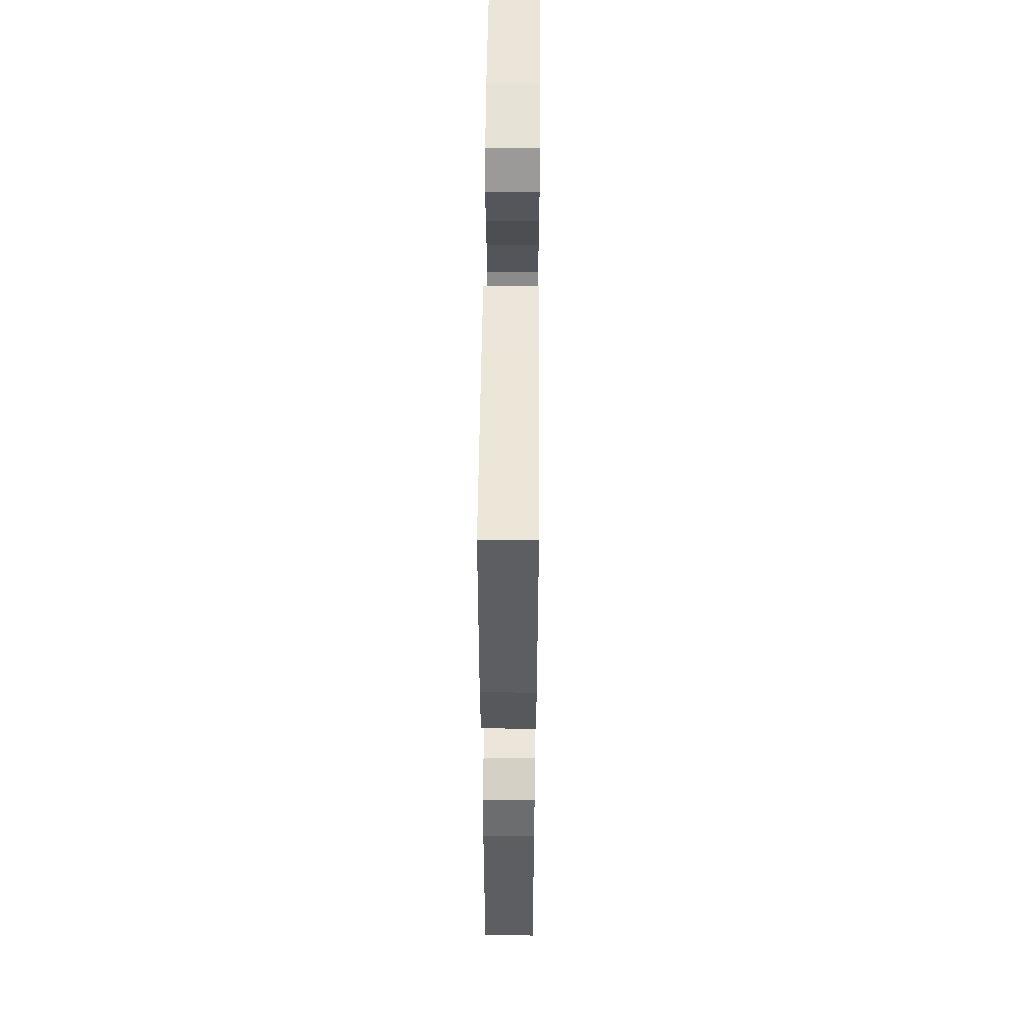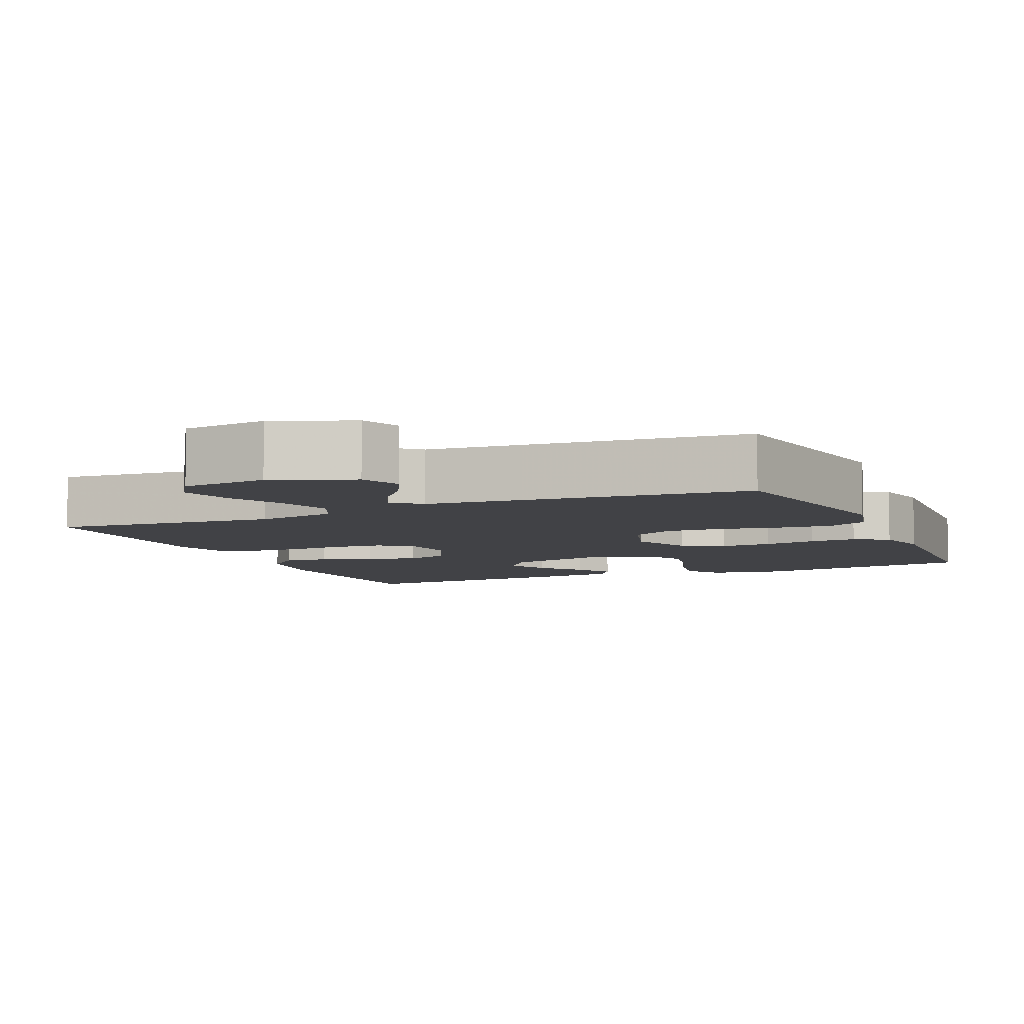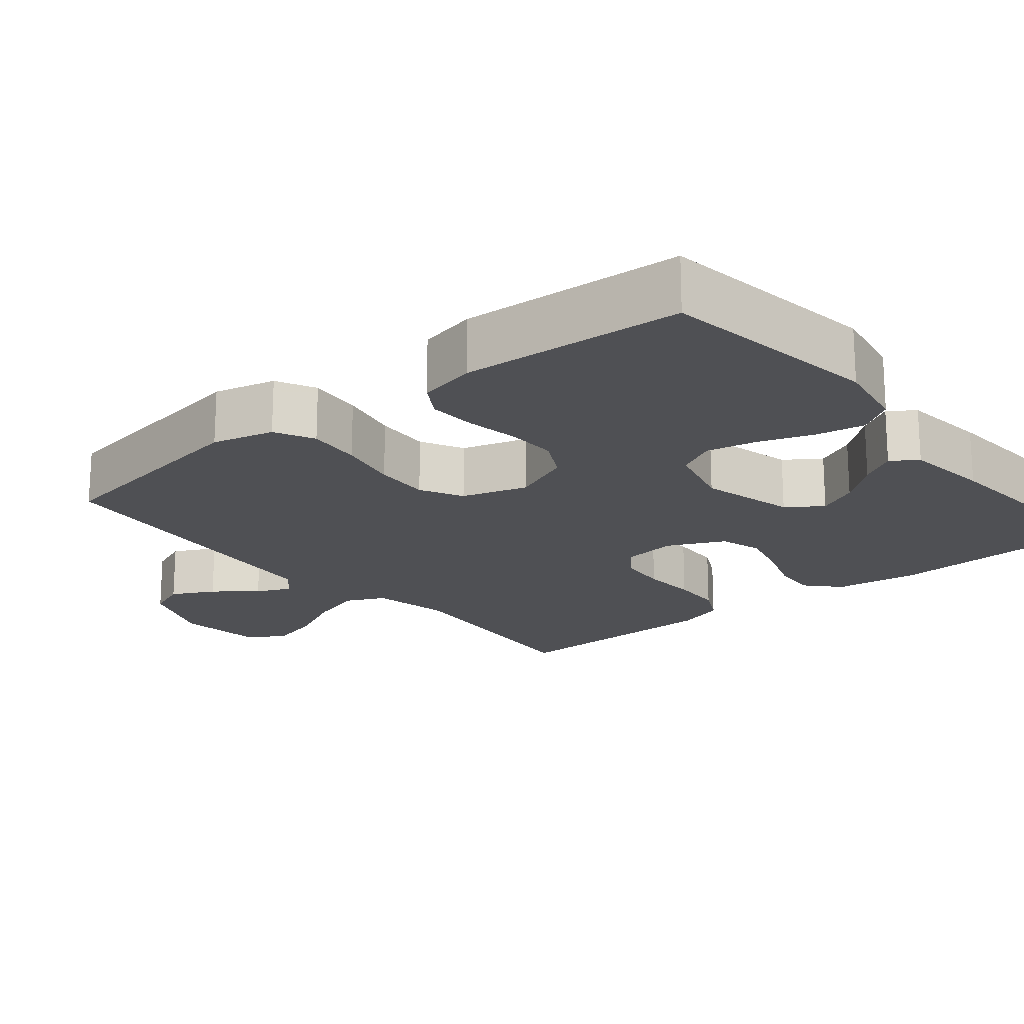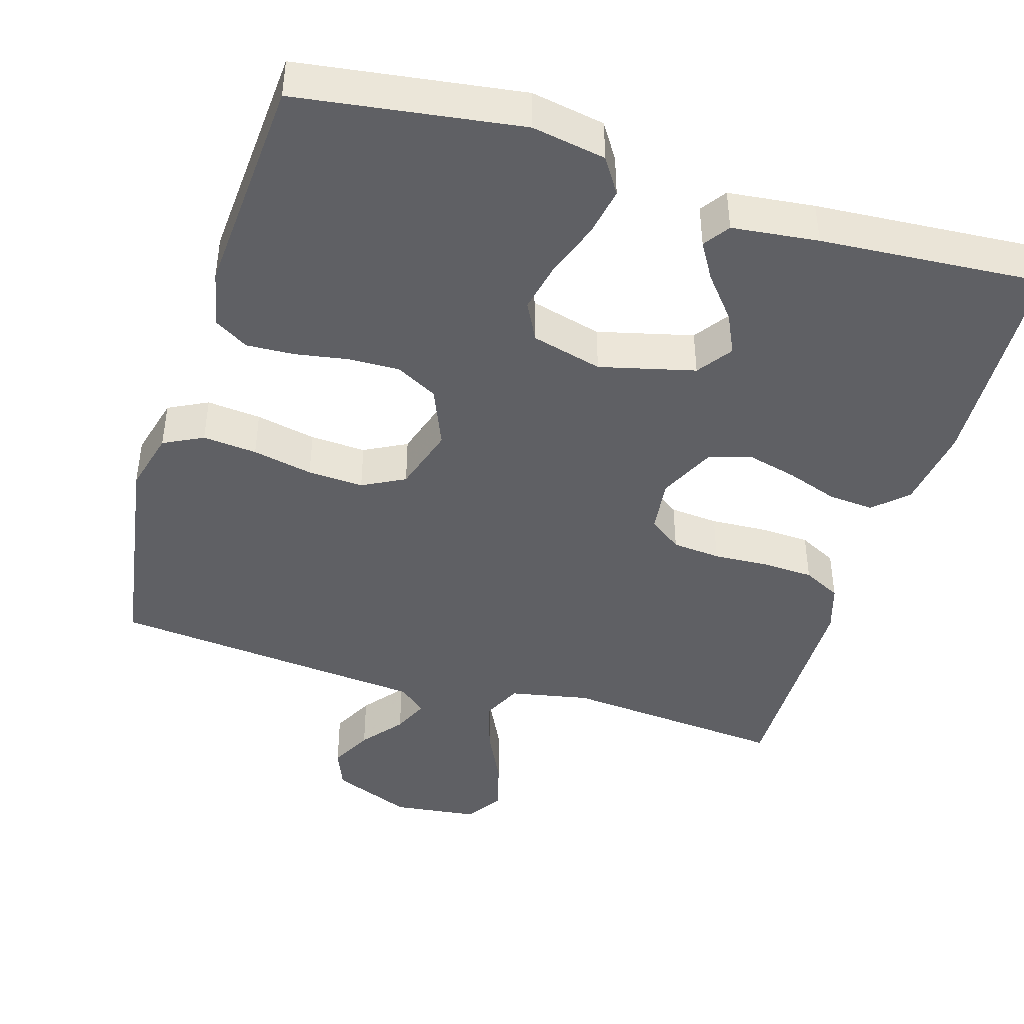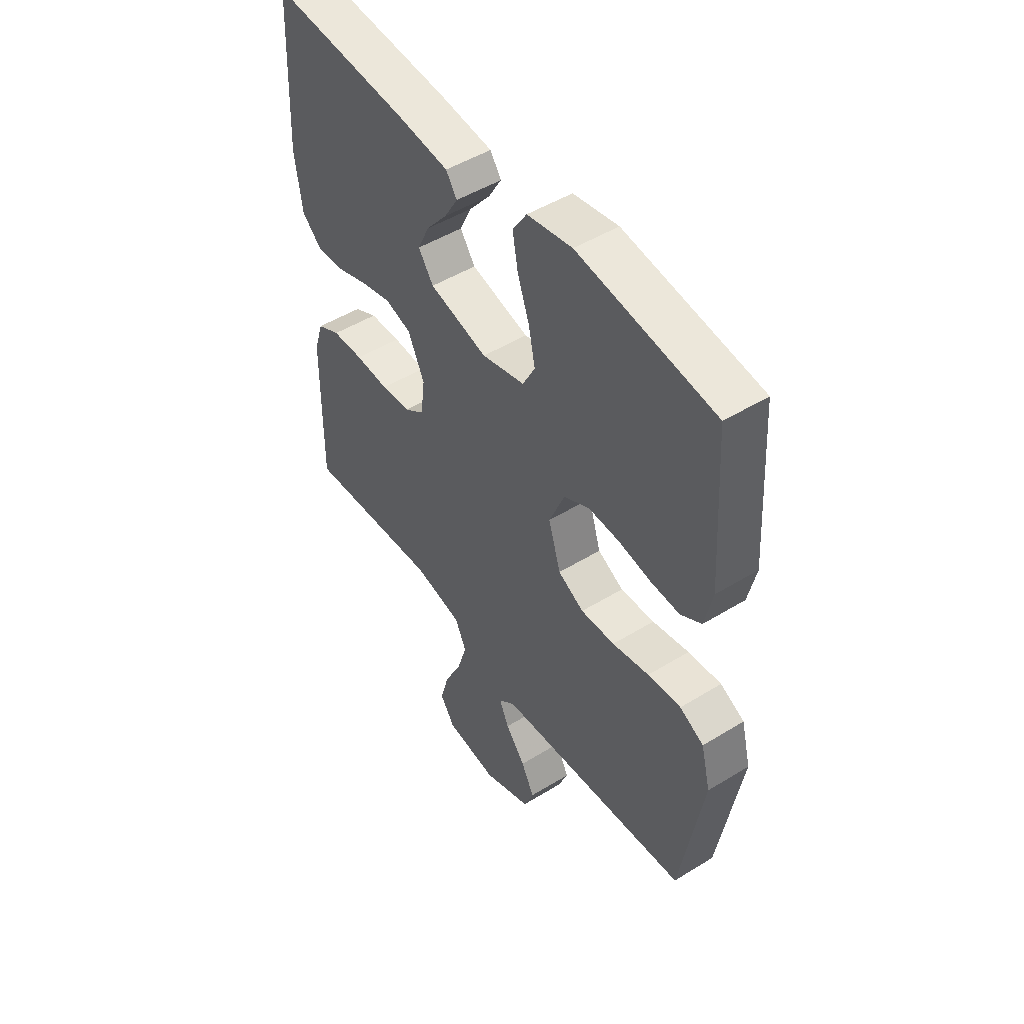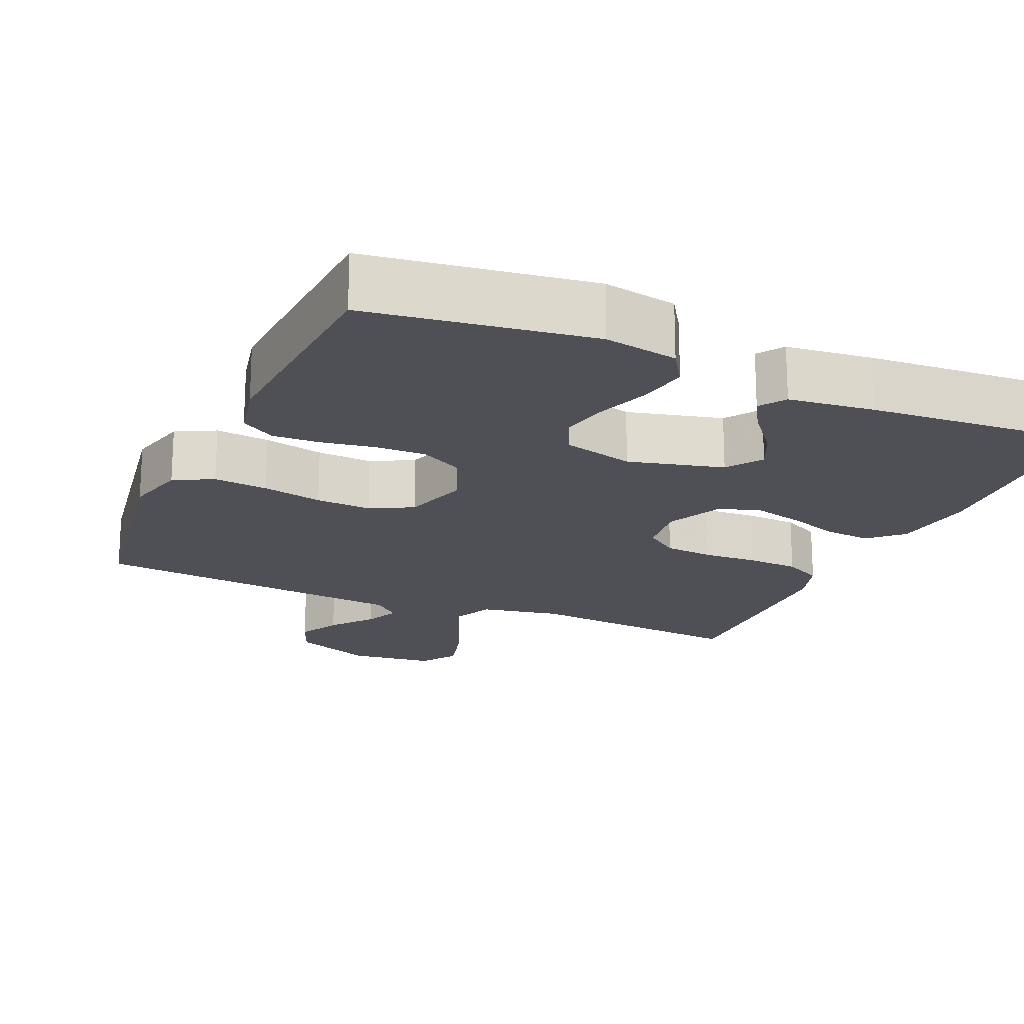
<metadata>
{"format":"obj","ext":"obj","renderer":"f3d","projection":"perspective","resolution":1024,"background":"white","views":[{"elev":53.4,"azim":90.5,"up":"+Z"},{"elev":-6.7,"azim":-156.3,"up":"+Y"},{"elev":-19.1,"azim":-50.5,"up":"+Y"},{"elev":-43.7,"azim":-16.9,"up":"+Y"},{"elev":49.1,"azim":-124.3,"up":"+Z"},{"elev":-19.3,"azim":-23.7,"up":"+Y"}]}
</metadata>
<code>
v 0.5 0.07 0.5
v 0.514 0.07 0.2
v 0.498 0.07 0.088
v 0.454 0.07 0.047
v 0.393 0.07 0.052
v 0.324 0.07 0.076
v 0.257 0.07 0.093
v 0.2 0.07 0.076
v 0.164 0.07 0
v 0.173 0.07 -0.073
v 0.217 0.07 -0.105
v 0.282 0.07 -0.111
v 0.356 0.07 -0.107
v 0.425 0.07 -0.11
v 0.476 0.07 -0.136
v 0.496 0.07 -0.2
v 0.5 0.07 -0.5
v 0.2 0.07 -0.474
v 0.093 0.07 -0.495
v 0.068 0.07 -0.548
v 0.09 0.07 -0.619
v 0.128 0.07 -0.696
v 0.147 0.07 -0.766
v 0.115 0.07 -0.815
v 0 0.07 -0.829
v -0.107 0.07 -0.786
v -0.129 0.07 -0.732
v -0.1 0.07 -0.675
v -0.056 0.07 -0.62
v -0.035 0.07 -0.573
v -0.071 0.07 -0.541
v -0.2 0.07 -0.529
v -0.5 0.07 -0.5
v -0.549 0.07 -0.2
v -0.528 0.07 -0.117
v -0.475 0.07 -0.09
v -0.402 0.07 -0.097
v -0.321 0.07 -0.114
v -0.246 0.07 -0.118
v -0.189 0.07 -0.088
v -0.162 0.07 0
v -0.196 0.07 0.081
v -0.252 0.07 0.111
v -0.321 0.07 0.109
v -0.392 0.07 0.097
v -0.456 0.07 0.094
v -0.502 0.07 0.122
v -0.519 0.07 0.2
v -0.5 0.07 0.5
v -0.2 0.07 0.542
v -0.101 0.07 0.524
v -0.07 0.07 0.476
v -0.082 0.07 0.41
v -0.108 0.07 0.337
v -0.122 0.07 0.269
v -0.095 0.07 0.217
v 0 0.07 0.192
v 0.128 0.07 0.224
v 0.161 0.07 0.271
v 0.135 0.07 0.326
v 0.089 0.07 0.382
v 0.06 0.07 0.431
v 0.084 0.07 0.466
v 0.2 0.07 0.479
v 0.5 0 0.5
v 0.514 0 0.2
v 0.498 0 0.088
v 0.454 0 0.047
v 0.393 0 0.052
v 0.324 0 0.076
v 0.257 0 0.093
v 0.2 0 0.076
v 0.164 0 0
v 0.173 0 -0.073
v 0.217 0 -0.105
v 0.282 0 -0.111
v 0.356 0 -0.107
v 0.425 0 -0.11
v 0.476 0 -0.136
v 0.496 0 -0.2
v 0.5 0 -0.5
v 0.2 0 -0.474
v 0.093 0 -0.495
v 0.068 0 -0.548
v 0.09 0 -0.619
v 0.128 0 -0.696
v 0.147 0 -0.766
v 0.115 0 -0.815
v 0 0 -0.829
v -0.107 0 -0.786
v -0.129 0 -0.732
v -0.1 0 -0.675
v -0.056 0 -0.62
v -0.035 0 -0.573
v -0.071 0 -0.541
v -0.2 0 -0.529
v -0.5 0 -0.5
v -0.549 0 -0.2
v -0.528 0 -0.117
v -0.475 0 -0.09
v -0.402 0 -0.097
v -0.321 0 -0.114
v -0.246 0 -0.118
v -0.189 0 -0.088
v -0.162 0 0
v -0.196 0 0.081
v -0.252 0 0.111
v -0.321 0 0.109
v -0.392 0 0.097
v -0.456 0 0.094
v -0.502 0 0.122
v -0.519 0 0.2
v -0.5 0 0.5
v -0.2 0 0.542
v -0.101 0 0.524
v -0.07 0 0.476
v -0.082 0 0.41
v -0.108 0 0.337
v -0.122 0 0.269
v -0.095 0 0.217
v 0 0 0.192
v 0.128 0 0.224
v 0.161 0 0.271
v 0.135 0 0.326
v 0.089 0 0.382
v 0.06 0 0.431
v 0.084 0 0.466
v 0.2 0 0.479
f 60 61 62 63
f 59 60 63 64
f 51 52 53 54
f 51 54 55
f 50 51 55
f 49 50 55
f 48 49 55 56
f 44 45 46 47
f 43 44 47 48
f 35 36 37 38
f 35 38 39
f 34 35 39
f 31 32 33 34
f 31 34 39
f 30 31 39 40
f 26 27 28 29
f 26 29 30
f 25 26 30
f 24 25 30
f 21 22 23 24
f 20 21 24 30
f 19 20 30 40
f 15 16 17 18
f 12 13 14 15
f 11 12 15 18
f 10 11 18 19
f 3 4 5 6
f 3 6 7
f 2 3 7
f 59 64 1 2
f 58 59 2 7
f 57 58 7 8
f 43 48 56 57
f 42 43 57 8
f 41 42 8 9
f 19 40 41
f 9 10 19 41
f 127 126 125 124
f 128 127 124 123
f 118 117 116 115
f 119 118 115
f 119 115 114
f 119 114 113
f 120 119 113 112
f 111 110 109 108
f 112 111 108 107
f 102 101 100 99
f 103 102 99
f 103 99 98
f 98 97 96 95
f 103 98 95
f 104 103 95 94
f 93 92 91 90
f 94 93 90
f 94 90 89
f 94 89 88
f 88 87 86 85
f 94 88 85 84
f 104 94 84 83
f 82 81 80 79
f 79 78 77 76
f 82 79 76 75
f 83 82 75 74
f 70 69 68 67
f 71 70 67
f 71 67 66
f 66 65 128 123
f 71 66 123 122
f 72 71 122 121
f 121 120 112 107
f 72 121 107 106
f 73 72 106 105
f 105 104 83
f 105 83 74 73
f 1 65 66 2
f 2 66 67 3
f 3 67 68 4
f 4 68 69 5
f 5 69 70 6
f 6 70 71 7
f 7 71 72 8
f 8 72 73 9
f 9 73 74 10
f 10 74 75 11
f 11 75 76 12
f 12 76 77 13
f 13 77 78 14
f 14 78 79 15
f 15 79 80 16
f 16 80 81 17
f 17 81 82 18
f 18 82 83 19
f 19 83 84 20
f 20 84 85 21
f 21 85 86 22
f 22 86 87 23
f 23 87 88 24
f 24 88 89 25
f 25 89 90 26
f 26 90 91 27
f 27 91 92 28
f 28 92 93 29
f 29 93 94 30
f 30 94 95 31
f 31 95 96 32
f 32 96 97 33
f 33 97 98 34
f 34 98 99 35
f 35 99 100 36
f 36 100 101 37
f 37 101 102 38
f 38 102 103 39
f 39 103 104 40
f 40 104 105 41
f 41 105 106 42
f 42 106 107 43
f 43 107 108 44
f 44 108 109 45
f 45 109 110 46
f 46 110 111 47
f 47 111 112 48
f 48 112 113 49
f 49 113 114 50
f 50 114 115 51
f 51 115 116 52
f 52 116 117 53
f 53 117 118 54
f 54 118 119 55
f 55 119 120 56
f 56 120 121 57
f 57 121 122 58
f 58 122 123 59
f 59 123 124 60
f 60 124 125 61
f 61 125 126 62
f 62 126 127 63
f 63 127 128 64
f 64 128 65 1

</code>
